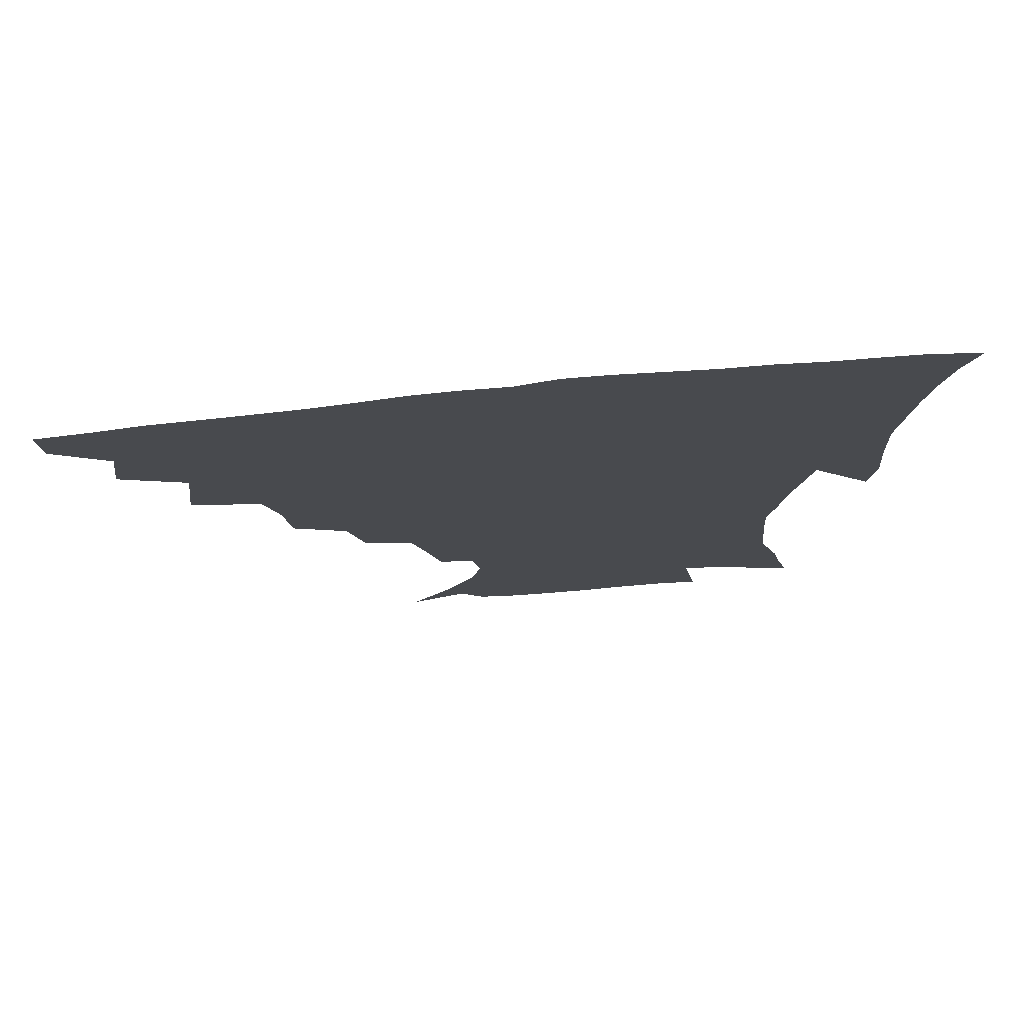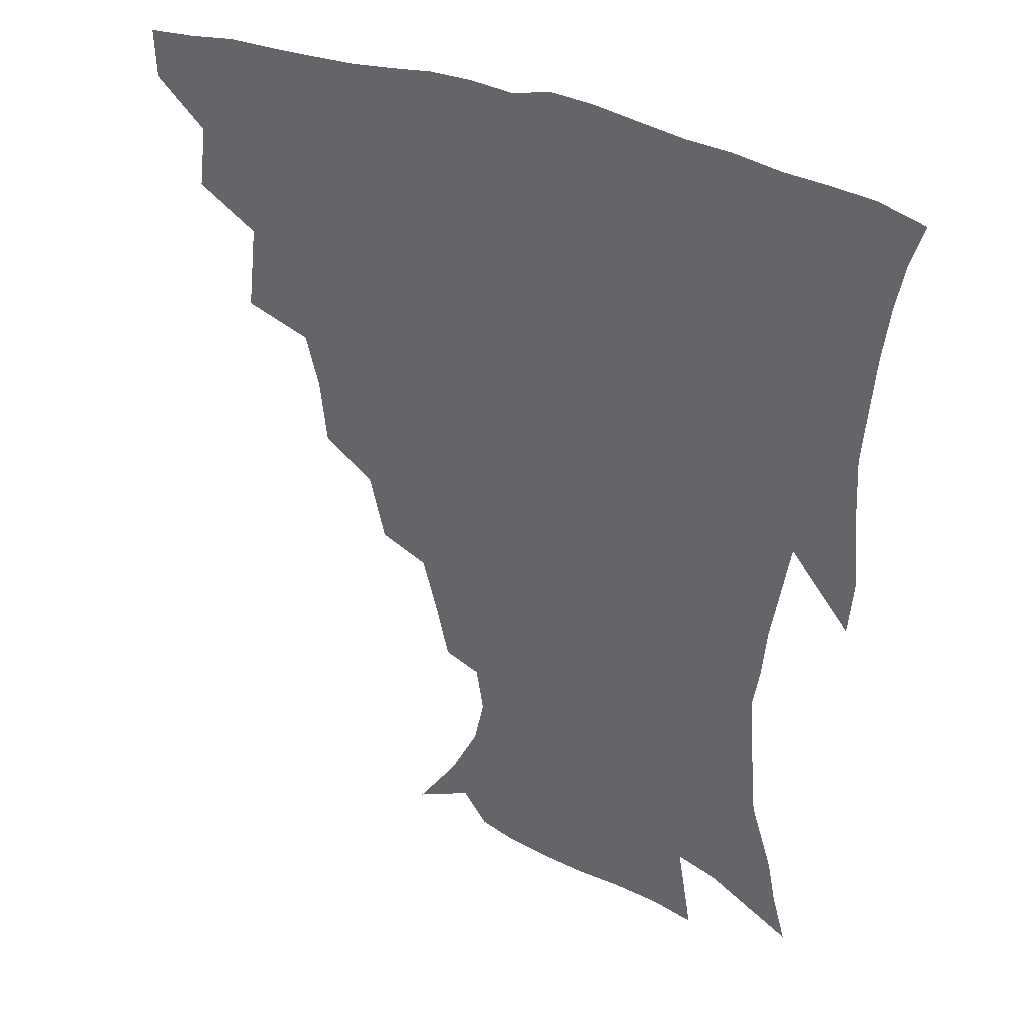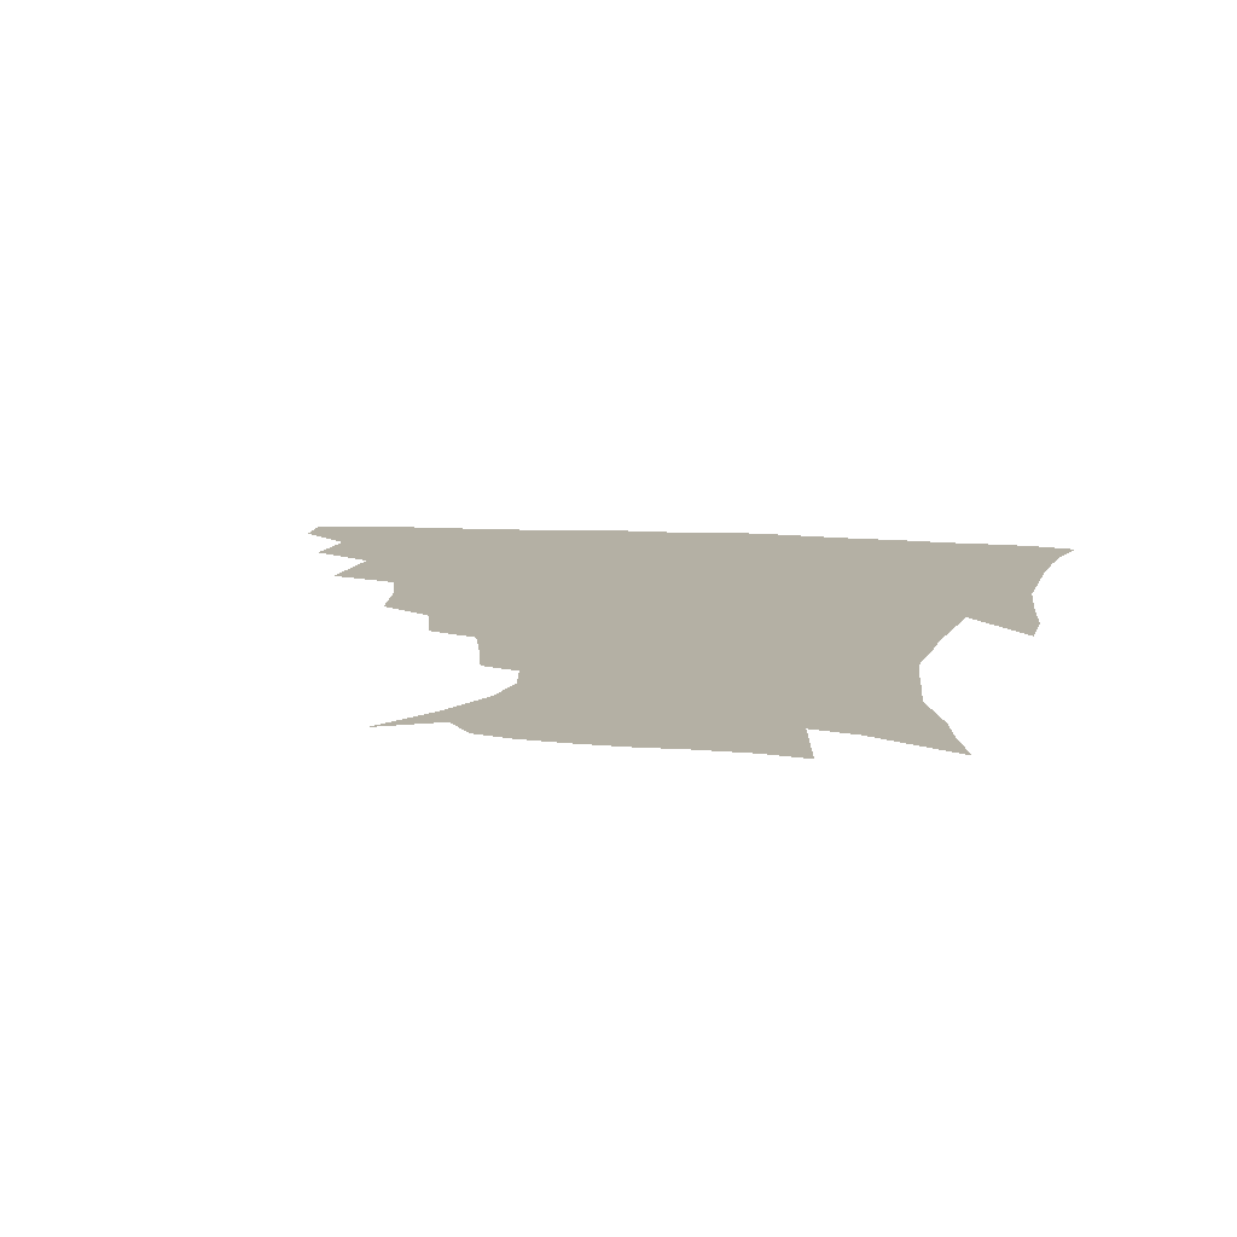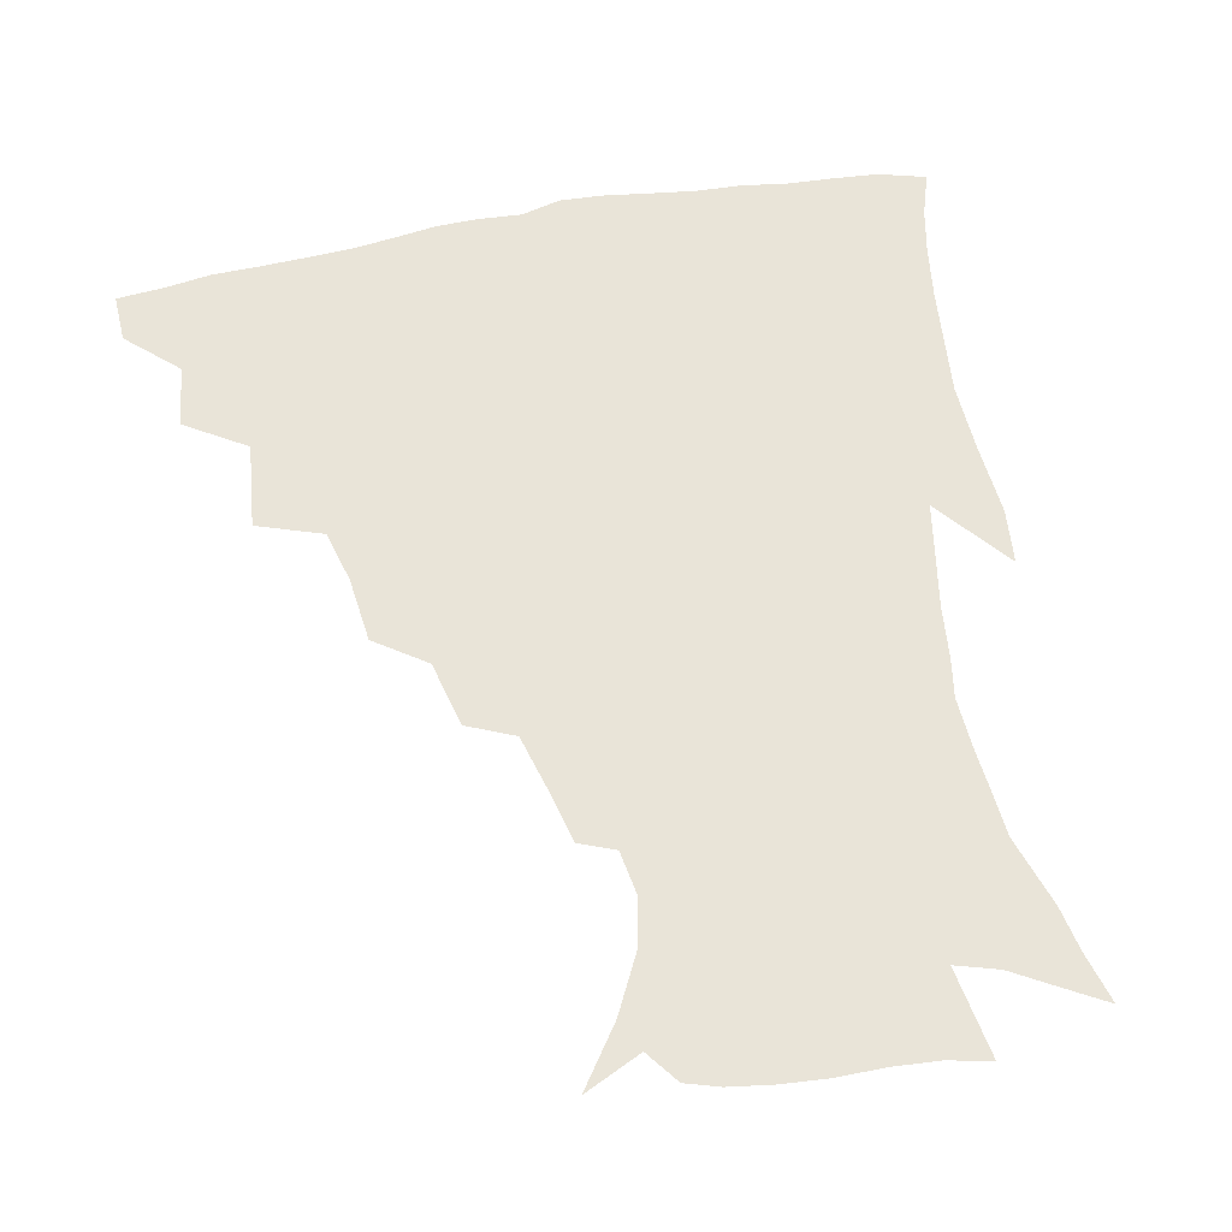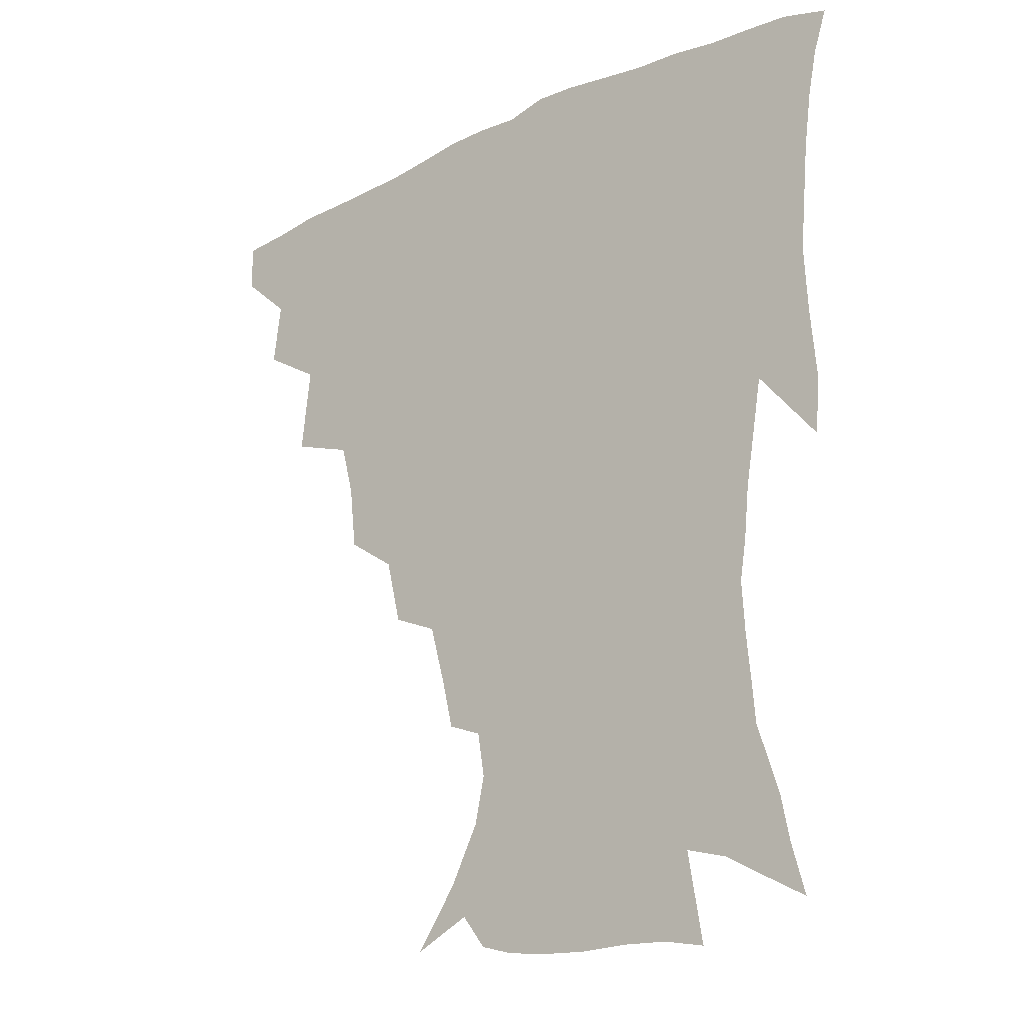
<metadata>
{"format":"obj","ext":"obj","renderer":"f3d","projection":"perspective","resolution":1024,"background":"white","views":[{"elev":77.1,"azim":-5.6,"up":"+Y"},{"elev":35.1,"azim":28.7,"up":"+Y"},{"elev":11.4,"azim":9.6,"up":"+Z"},{"elev":60.0,"azim":-11.5,"up":"+Z"},{"elev":-22.3,"azim":39.7,"up":"+Y"}]}
</metadata>
<code>
v 436.7 417 0
v 436.1 433.1 0
v 450.8 380.4 0
v 453.6 401.4 0
v 453.8 418.4 0
v 452.1 434.4 0
v 467.8 338.8 0
v 471.1 367.7 0
v 471.7 387.7 0
v 470 403.6 0
v 469 419.5 0
v 467.7 436.6 0
v 496.6 292 0
v 494.2 313.8 0
v 489.7 331.3 0
v 488.5 353.8 0
v 488.6 374 0
v 487.8 390.5 0
v 485.8 405.4 0
v 484.3 421 0
v 483.3 436.8 0
v 518.9 258.1 0
v 513.6 280.2 0
v 509.2 299.2 0
v 510 328.7 0
v 505.2 341 0
v 505.4 361.5 0
v 503.8 376.9 0
v 502.3 391.9 0
v 501.1 406.7 0
v 500 421.3 0
v 498.6 437.3 0
v 544 214.2 0
v 540 231.2 0
v 534.7 251.1 0
v 529.6 272.7 0
v 525.7 291.3 0
v 524 313.7 0
v 523 334 0
v 520 346.9 0
v 520.5 365.7 0
v 518.6 379.2 0
v 517.1 393.5 0
v 515.7 407.9 0
v 514.5 422.6 0
v 513.4 438 0
v 531.4 139.7 0
v 545.3 159.5 0
v 555.1 178.8 0
v 558.4 194.4 0
v 556 209.4 0
v 552.3 228.5 0
v 548.3 244.4 0
v 544.3 263.7 0
v 540.8 280.9 0
v 538.9 302.4 0
v 536.9 318.8 0
v 535.7 336.1 0
v 534.8 351.9 0
v 534.2 367.1 0
v 533.1 380.9 0
v 531.2 394.7 0
v 530.3 408.9 0
v 529 423.6 0
v 527.8 439.6 0
v 550.4 148.6 0
v 561.9 170.2 0
v 566.5 188.4 0
v 566 201.4 0
v 563.9 219.7 0
v 561.2 238.7 0
v 558 253.8 0
v 554.8 269.6 0
v 552.7 288.9 0
v 551.1 307.2 0
v 550.1 324 0
v 549.2 339.5 0
v 548.5 354.3 0
v 548.8 369.7 0
v 547.5 382.2 0
v 546.1 395.6 0
v 545 409.6 0
v 543.3 425.3 0
v 541.9 441.6 0
v 558.5 137.7 0
v 566.3 155.1 0
v 573.7 176.5 0
v 575.5 194 0
v 574.9 210.3 0
v 572.8 227.4 0
v 570.8 244.1 0
v 568.2 259.6 0
v 566.2 277.6 0
v 564.9 295.4 0
v 563.4 310 0
v 562.7 326.6 0
v 562.4 341.8 0
v 561.8 355.3 0
v 561.7 370.2 0
v 561 383 0
v 560.1 396.2 0
v 559.8 409.6 0
v 558.5 424.1 0
v 556.1 441.8 0
v 569.7 134.2 0
v 580.3 161.2 0
v 584.1 180.9 0
v 584.3 195 0
v 583.8 217.2 0
v 582.3 229.5 0
v 580.6 247 0
v 578.7 263.2 0
v 577.3 280.5 0
v 576.4 298.1 0
v 576.1 314.4 0
v 575 326.6 0
v 575.1 342.7 0
v 575 356.6 0
v 575 370.5 0
v 574.6 383.4 0
v 574.2 396.6 0
v 573.7 410 0
v 572.4 424.6 0
v 570.5 440.8 0
v 583.8 132.1 0
v 591.9 162.8 0
v 593.9 183 0
v 594.1 198.6 0
v 593 216.9 0
v 592 230.4 0
v 590.4 250.2 0
v 589.4 267 0
v 588.7 283.1 0
v 588.1 298.6 0
v 588 316.1 0
v 588.1 330.3 0
v 588.3 345 0
v 588.4 358 0
v 588.6 371.1 0
v 588.7 384.1 0
v 588.5 397 0
v 587.8 410.3 0
v 586.2 425.8 0
v 583.9 444 0
v 599.3 130.8 0
v 603.2 163.2 0
v 603.8 184.2 0
v 603.6 204.2 0
v 602.8 218.1 0
v 602 234.4 0
v 600.7 251.5 0
v 600 267.7 0
v 599.8 284.1 0
v 599.7 300.2 0
v 599.9 316.3 0
v 600.3 329.8 0
v 600.6 344.4 0
v 601 357.4 0
v 601.7 371.3 0
v 602.2 384.4 0
v 602.2 397.3 0
v 601.4 411.1 0
v 600.4 425.8 0
v 598 443.3 0
v 615.3 130.9 0
v 614.8 162.9 0
v 614 184.1 0
v 613.4 200.7 0
v 612.4 218.3 0
v 611.5 236.7 0
v 610.9 253.7 0
v 611 267 0
v 610.7 284.5 0
v 611.2 299.8 0
v 611.5 315.7 0
v 612.4 330.9 0
v 613 344.2 0
v 613.8 358 0
v 614.7 371.3 0
v 615.6 384.5 0
v 615.9 397.2 0
v 616 410.5 0
v 614.8 425.5 0
v 613.1 441.1 0
v 630.5 129.7 0
v 627 159.7 0
v 624.7 181.1 0
v 623.4 198.9 0
v 622 218 0
v 621.2 235.8 0
v 621.1 250.9 0
v 621.4 266.7 0
v 621.9 281.7 0
v 622.6 297.4 0
v 623.4 312.5 0
v 624.1 329.5 0
v 625.1 343.8 0
v 626.2 357 0
v 627.3 371.1 0
v 628.6 384.2 0
v 629.4 396.9 0
v 630.1 410 0
v 630.2 423.8 0
v 628.9 439 0
v 644.6 126.6 0
v 639.7 156.4 0
v 635.8 178 0
v 633.3 197.4 0
v 631.6 215.7 0
v 630.8 233.2 0
v 631.3 246.9 0
v 631.4 264.7 0
v 632.7 278.7 0
v 633.8 294.2 0
v 635 309.2 0
v 635.7 326.7 0
v 636.8 342.8 0
v 638.5 355.2 0
v 639.9 368.8 0
v 641.4 383.3 0
v 643.3 396.8 0
v 644.5 409.1 0
v 644.9 422.4 0
v 643.5 438.3 0
v 653.6 152.2 0
v 648.2 172.3 0
v 644.9 190.7 0
v 641.7 211.2 0
v 641.1 227.1 0
v 641.5 241.4 0
v 641.9 258 0
v 643.1 273.9 0
v 644.4 290.8 0
v 646 307.5 0
v 647.8 322.4 0
v 648.9 338.6 0
v 650.4 353.9 0
v 652.1 367.7 0
v 654 382 0
v 655.9 395.2 0
v 657.5 408.1 0
v 658.9 421.5 0
v 659.9 435.9 0
v 668.2 143.7 0
v 660.9 165.8 0
v 656.3 185.1 0
v 653.1 202.9 0
v 651.7 219.4 0
v 651.3 235 0
v 652.2 249.7 0
v 653.2 267.2 0
v 654.9 284.1 0
v 657.3 300.3 0
v 659.7 316.4 0
v 660.9 333.3 0
v 662.1 350.5 0
v 663.8 366.5 0
v 666.2 379.8 0
v 668.4 393.8 0
v 670.7 406.5 0
v 672.7 419.8 0
v 674.5 435.1 0
v 681.5 136.1 0
v 676.8 153.1 0
v 674 167.9 0
v 666.5 191.3 0
v 665.5 204.3 0
v 664 220.5 0
v 663 238.1 0
v 665.2 251.6 0
v 667 269 0
v 669.9 286.1 0
v 673 304.6 0
v 673.5 324.4 0
v 675.3 341.3 0
v 676.8 358.5 0
v 678.6 375.1 0
v 680.7 390.8 0
v 683.7 404.3 0
v 686.2 417.6 0
v 689.3 433.9 0
v 693.3 279.7 0
v 694.9 298.1 0
v 692.9 322.3 0
v 691.7 345.1 0
v 693.3 363.4 0
v 695 382.1 0
v 697.4 400 0
v 700.3 415.1 0
v 705 429.5 0
f 4 5 1
f 1 5 2
f 5 6 2
f 8 9 3
f 3 9 4
f 9 10 4
f 4 10 5
f 10 11 5
f 5 11 6
f 11 12 6
f 15 16 7
f 7 16 8
f 16 17 8
f 8 17 9
f 17 18 9
f 9 18 10
f 18 19 10
f 10 19 11
f 19 20 11
f 11 20 12
f 20 21 12
f 23 24 13
f 13 24 14
f 24 25 14
f 14 25 15
f 25 26 15
f 15 26 16
f 26 27 16
f 16 27 17
f 27 28 17
f 17 28 18
f 28 29 18
f 18 29 19
f 29 30 19
f 19 30 20
f 30 31 20
f 20 31 21
f 31 32 21
f 35 36 22
f 22 36 23
f 36 37 23
f 23 37 24
f 37 38 24
f 24 38 25
f 38 39 25
f 25 39 26
f 39 40 26
f 26 40 27
f 40 41 27
f 27 41 28
f 41 42 28
f 28 42 29
f 42 43 29
f 29 43 30
f 43 44 30
f 30 44 31
f 44 45 31
f 31 45 32
f 45 46 32
f 51 52 33
f 33 52 34
f 52 53 34
f 34 53 35
f 53 54 35
f 35 54 36
f 54 55 36
f 36 55 37
f 55 56 37
f 37 56 38
f 56 57 38
f 38 57 39
f 57 58 39
f 39 58 40
f 58 59 40
f 40 59 41
f 59 60 41
f 41 60 42
f 60 61 42
f 42 61 43
f 61 62 43
f 43 62 44
f 62 63 44
f 44 63 45
f 63 64 45
f 45 64 46
f 64 65 46
f 47 66 48
f 66 67 48
f 48 67 49
f 67 68 49
f 49 68 50
f 68 69 50
f 50 69 51
f 69 70 51
f 51 70 52
f 70 71 52
f 52 71 53
f 71 72 53
f 53 72 54
f 72 73 54
f 54 73 55
f 73 74 55
f 55 74 56
f 74 75 56
f 56 75 57
f 75 76 57
f 57 76 58
f 76 77 58
f 58 77 59
f 77 78 59
f 59 78 60
f 78 79 60
f 60 79 61
f 79 80 61
f 61 80 62
f 80 81 62
f 62 81 63
f 81 82 63
f 63 82 64
f 82 83 64
f 64 83 65
f 83 84 65
f 85 86 66
f 66 86 67
f 86 87 67
f 67 87 68
f 87 88 68
f 68 88 69
f 88 89 69
f 69 89 70
f 89 90 70
f 70 90 71
f 90 91 71
f 71 91 72
f 91 92 72
f 72 92 73
f 92 93 73
f 73 93 74
f 93 94 74
f 74 94 75
f 94 95 75
f 75 95 76
f 95 96 76
f 76 96 77
f 96 97 77
f 77 97 78
f 97 98 78
f 78 98 79
f 98 99 79
f 79 99 80
f 99 100 80
f 80 100 81
f 100 101 81
f 81 101 82
f 101 102 82
f 82 102 83
f 102 103 83
f 83 103 84
f 103 104 84
f 85 105 86
f 105 106 86
f 86 106 87
f 106 107 87
f 87 107 88
f 107 108 88
f 88 108 89
f 108 109 89
f 89 109 90
f 109 110 90
f 90 110 91
f 110 111 91
f 91 111 92
f 111 112 92
f 92 112 93
f 112 113 93
f 93 113 94
f 113 114 94
f 94 114 95
f 114 115 95
f 95 115 96
f 115 116 96
f 96 116 97
f 116 117 97
f 97 117 98
f 117 118 98
f 98 118 99
f 118 119 99
f 99 119 100
f 119 120 100
f 100 120 101
f 120 121 101
f 101 121 102
f 121 122 102
f 102 122 103
f 122 123 103
f 103 123 104
f 123 124 104
f 105 125 106
f 125 126 106
f 106 126 107
f 126 127 107
f 107 127 108
f 127 128 108
f 108 128 109
f 128 129 109
f 109 129 110
f 129 130 110
f 110 130 111
f 130 131 111
f 111 131 112
f 131 132 112
f 112 132 113
f 132 133 113
f 113 133 114
f 133 134 114
f 114 134 115
f 134 135 115
f 115 135 116
f 135 136 116
f 116 136 117
f 136 137 117
f 117 137 118
f 137 138 118
f 118 138 119
f 138 139 119
f 119 139 120
f 139 140 120
f 120 140 121
f 140 141 121
f 121 141 122
f 141 142 122
f 122 142 123
f 142 143 123
f 123 143 124
f 143 144 124
f 125 145 126
f 145 146 126
f 126 146 127
f 146 147 127
f 127 147 128
f 147 148 128
f 128 148 129
f 148 149 129
f 129 149 130
f 149 150 130
f 130 150 131
f 150 151 131
f 131 151 132
f 151 152 132
f 132 152 133
f 152 153 133
f 133 153 134
f 153 154 134
f 134 154 135
f 154 155 135
f 135 155 136
f 155 156 136
f 136 156 137
f 156 157 137
f 137 157 138
f 157 158 138
f 138 158 139
f 158 159 139
f 139 159 140
f 159 160 140
f 140 160 141
f 160 161 141
f 141 161 142
f 161 162 142
f 142 162 143
f 162 163 143
f 143 163 144
f 163 164 144
f 145 165 146
f 165 166 146
f 146 166 147
f 166 167 147
f 147 167 148
f 167 168 148
f 148 168 149
f 168 169 149
f 149 169 150
f 169 170 150
f 150 170 151
f 170 171 151
f 151 171 152
f 171 172 152
f 152 172 153
f 172 173 153
f 153 173 154
f 173 174 154
f 154 174 155
f 174 175 155
f 155 175 156
f 175 176 156
f 156 176 157
f 176 177 157
f 157 177 158
f 177 178 158
f 158 178 159
f 178 179 159
f 159 179 160
f 179 180 160
f 160 180 161
f 180 181 161
f 161 181 162
f 181 182 162
f 162 182 163
f 182 183 163
f 163 183 164
f 183 184 164
f 165 185 166
f 185 186 166
f 166 186 167
f 186 187 167
f 167 187 168
f 187 188 168
f 168 188 169
f 188 189 169
f 169 189 170
f 189 190 170
f 170 190 171
f 190 191 171
f 171 191 172
f 191 192 172
f 172 192 173
f 192 193 173
f 173 193 174
f 193 194 174
f 174 194 175
f 194 195 175
f 175 195 176
f 195 196 176
f 176 196 177
f 196 197 177
f 177 197 178
f 197 198 178
f 178 198 179
f 198 199 179
f 179 199 180
f 199 200 180
f 180 200 181
f 200 201 181
f 181 201 182
f 201 202 182
f 182 202 183
f 202 203 183
f 183 203 184
f 203 204 184
f 185 205 186
f 205 206 186
f 186 206 187
f 206 207 187
f 187 207 188
f 207 208 188
f 188 208 189
f 208 209 189
f 189 209 190
f 209 210 190
f 190 210 191
f 210 211 191
f 191 211 192
f 211 212 192
f 192 212 193
f 212 213 193
f 193 213 194
f 213 214 194
f 194 214 195
f 214 215 195
f 195 215 196
f 215 216 196
f 196 216 197
f 216 217 197
f 197 217 198
f 217 218 198
f 198 218 199
f 218 219 199
f 199 219 200
f 219 220 200
f 200 220 201
f 220 221 201
f 201 221 202
f 221 222 202
f 202 222 203
f 222 223 203
f 203 223 204
f 223 224 204
f 206 225 207
f 225 226 207
f 207 226 208
f 226 227 208
f 208 227 209
f 227 228 209
f 209 228 210
f 228 229 210
f 210 229 211
f 229 230 211
f 211 230 212
f 230 231 212
f 212 231 213
f 231 232 213
f 213 232 214
f 232 233 214
f 214 233 215
f 233 234 215
f 215 234 216
f 234 235 216
f 216 235 217
f 235 236 217
f 217 236 218
f 236 237 218
f 218 237 219
f 237 238 219
f 219 238 220
f 238 239 220
f 220 239 221
f 239 240 221
f 221 240 222
f 240 241 222
f 222 241 223
f 241 242 223
f 223 242 224
f 242 243 224
f 225 244 226
f 244 245 226
f 226 245 227
f 245 246 227
f 227 246 228
f 246 247 228
f 228 247 229
f 247 248 229
f 229 248 230
f 248 249 230
f 230 249 231
f 249 250 231
f 231 250 232
f 250 251 232
f 232 251 233
f 251 252 233
f 233 252 234
f 252 253 234
f 234 253 235
f 253 254 235
f 235 254 236
f 254 255 236
f 236 255 237
f 255 256 237
f 237 256 238
f 256 257 238
f 238 257 239
f 257 258 239
f 239 258 240
f 258 259 240
f 240 259 241
f 259 260 241
f 241 260 242
f 260 261 242
f 242 261 243
f 261 262 243
f 244 263 245
f 263 264 245
f 245 264 246
f 264 265 246
f 246 265 247
f 265 266 247
f 247 266 248
f 266 267 248
f 248 267 249
f 267 268 249
f 249 268 250
f 268 269 250
f 250 269 251
f 269 270 251
f 251 270 252
f 270 271 252
f 252 271 253
f 271 272 253
f 253 272 254
f 272 273 254
f 254 273 255
f 273 274 255
f 255 274 256
f 274 275 256
f 256 275 257
f 275 276 257
f 257 276 258
f 276 277 258
f 258 277 259
f 277 278 259
f 259 278 260
f 278 279 260
f 260 279 261
f 279 280 261
f 261 280 262
f 280 281 262
f 273 282 274
f 282 283 274
f 274 283 275
f 283 284 275
f 275 284 276
f 284 285 276
f 276 285 277
f 285 286 277
f 277 286 278
f 286 287 278
f 278 287 279
f 287 288 279
f 279 288 280
f 288 289 280
f 280 289 281
f 289 290 281

</code>
